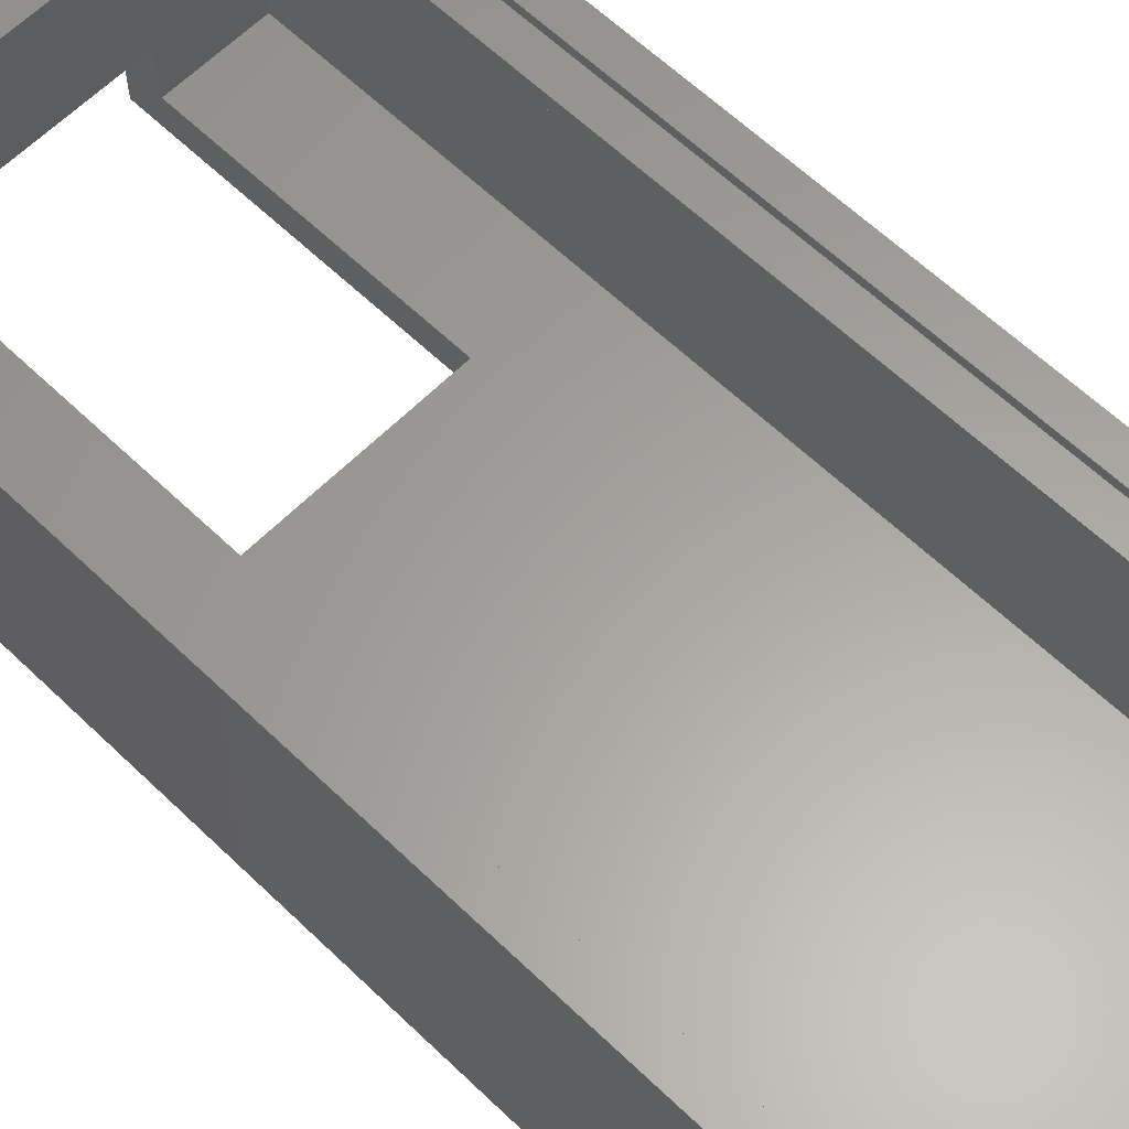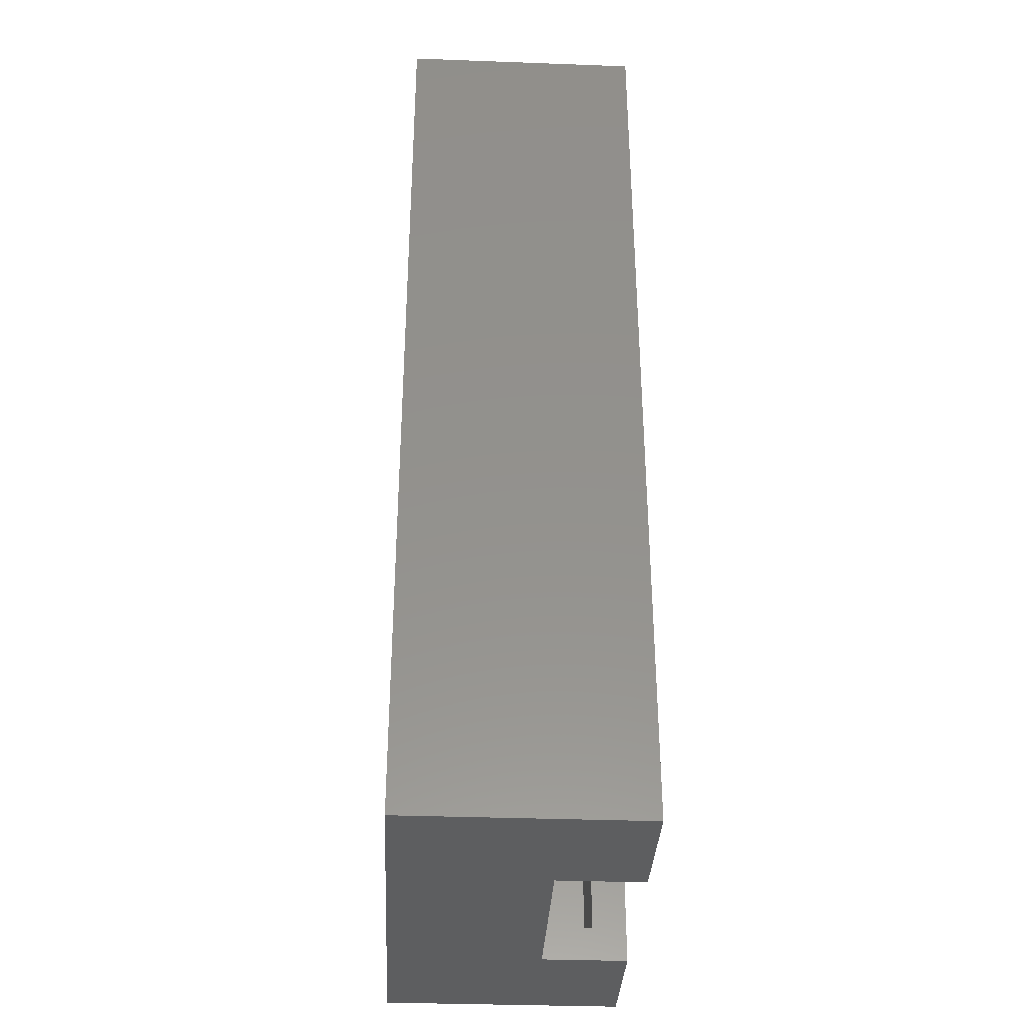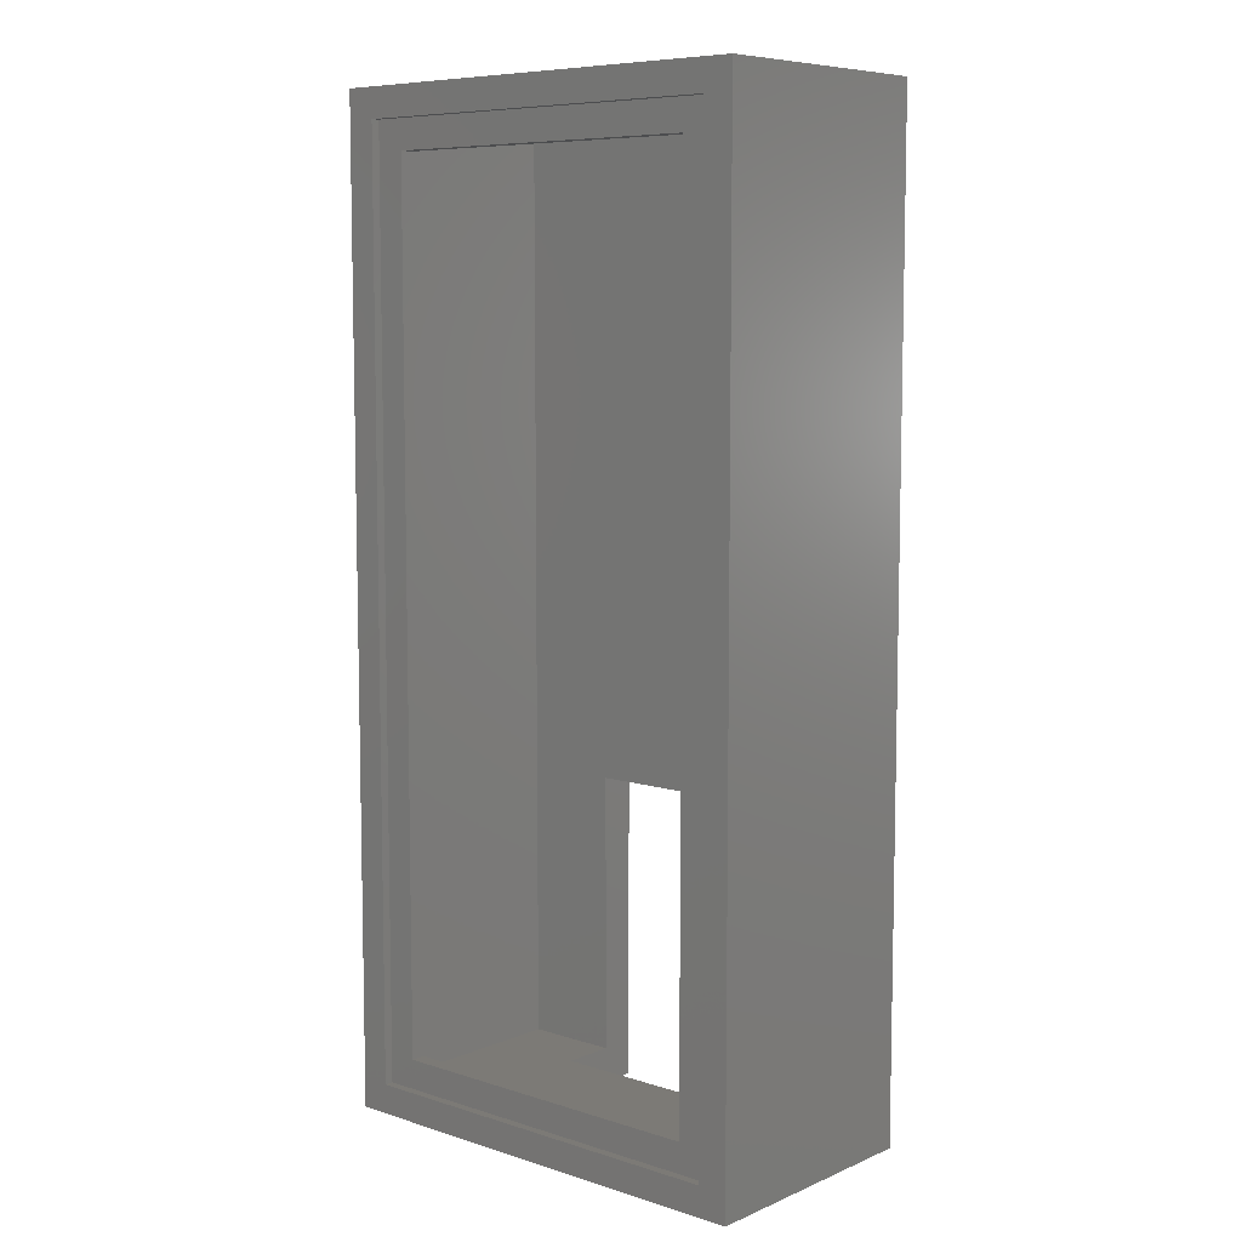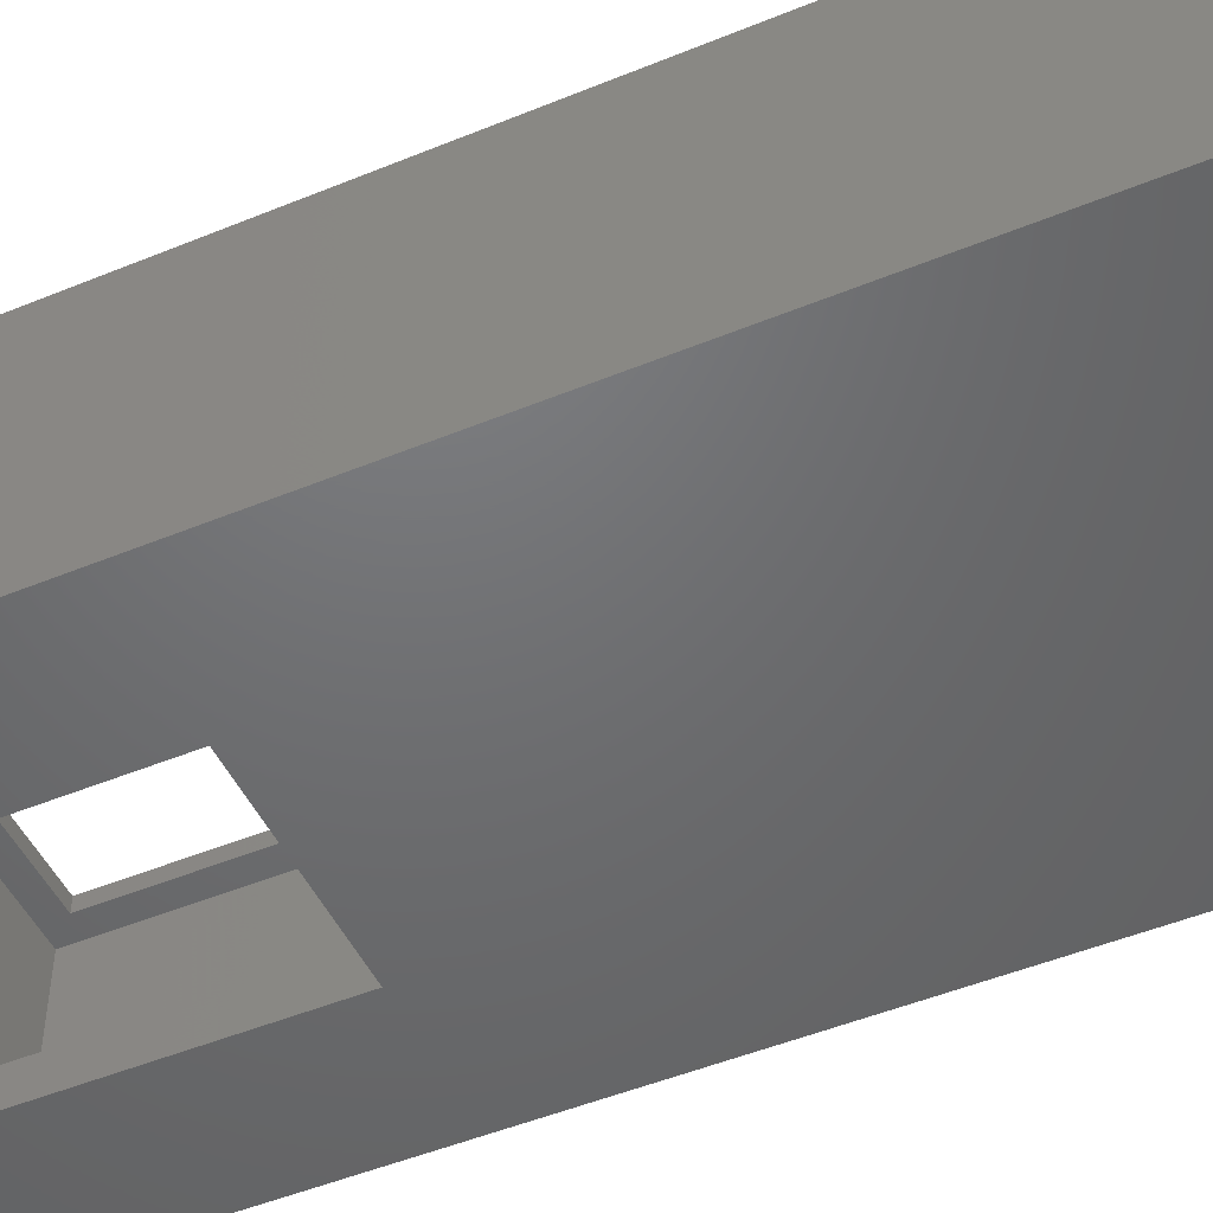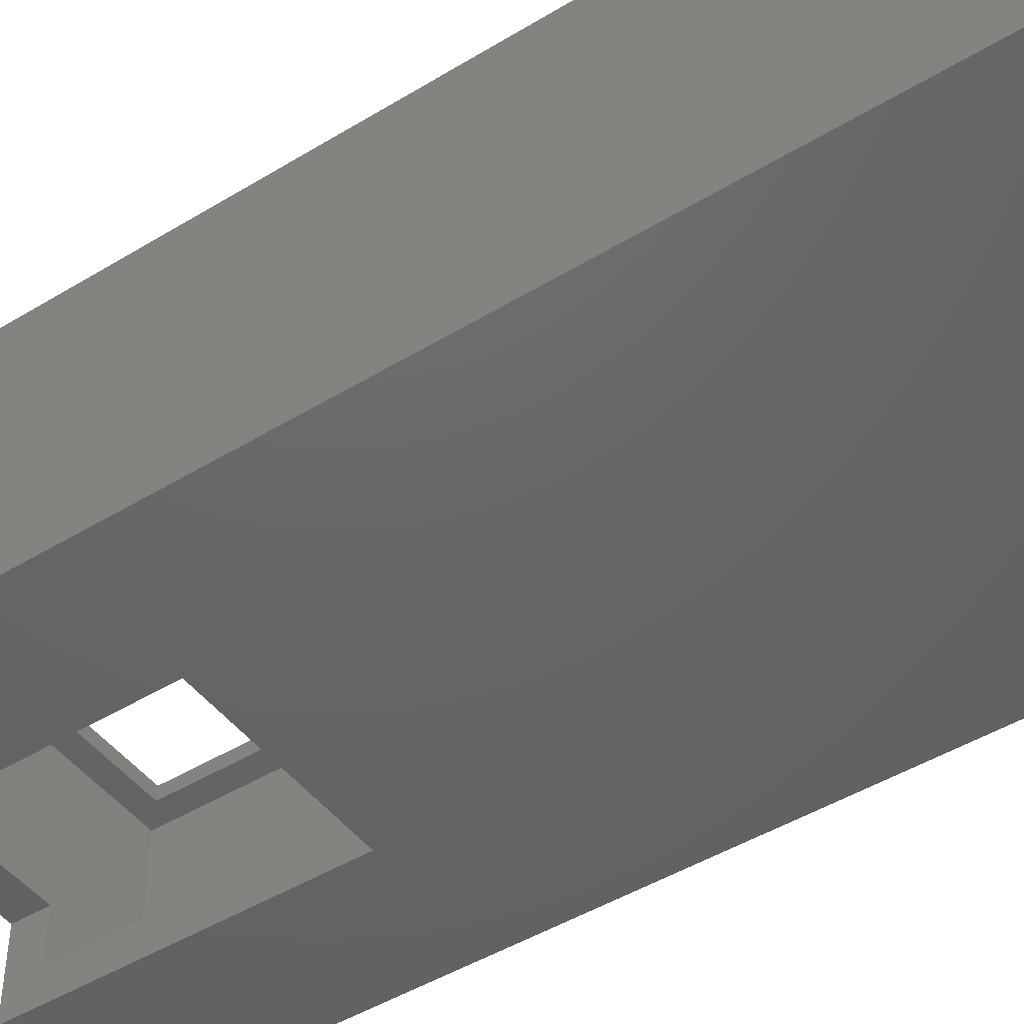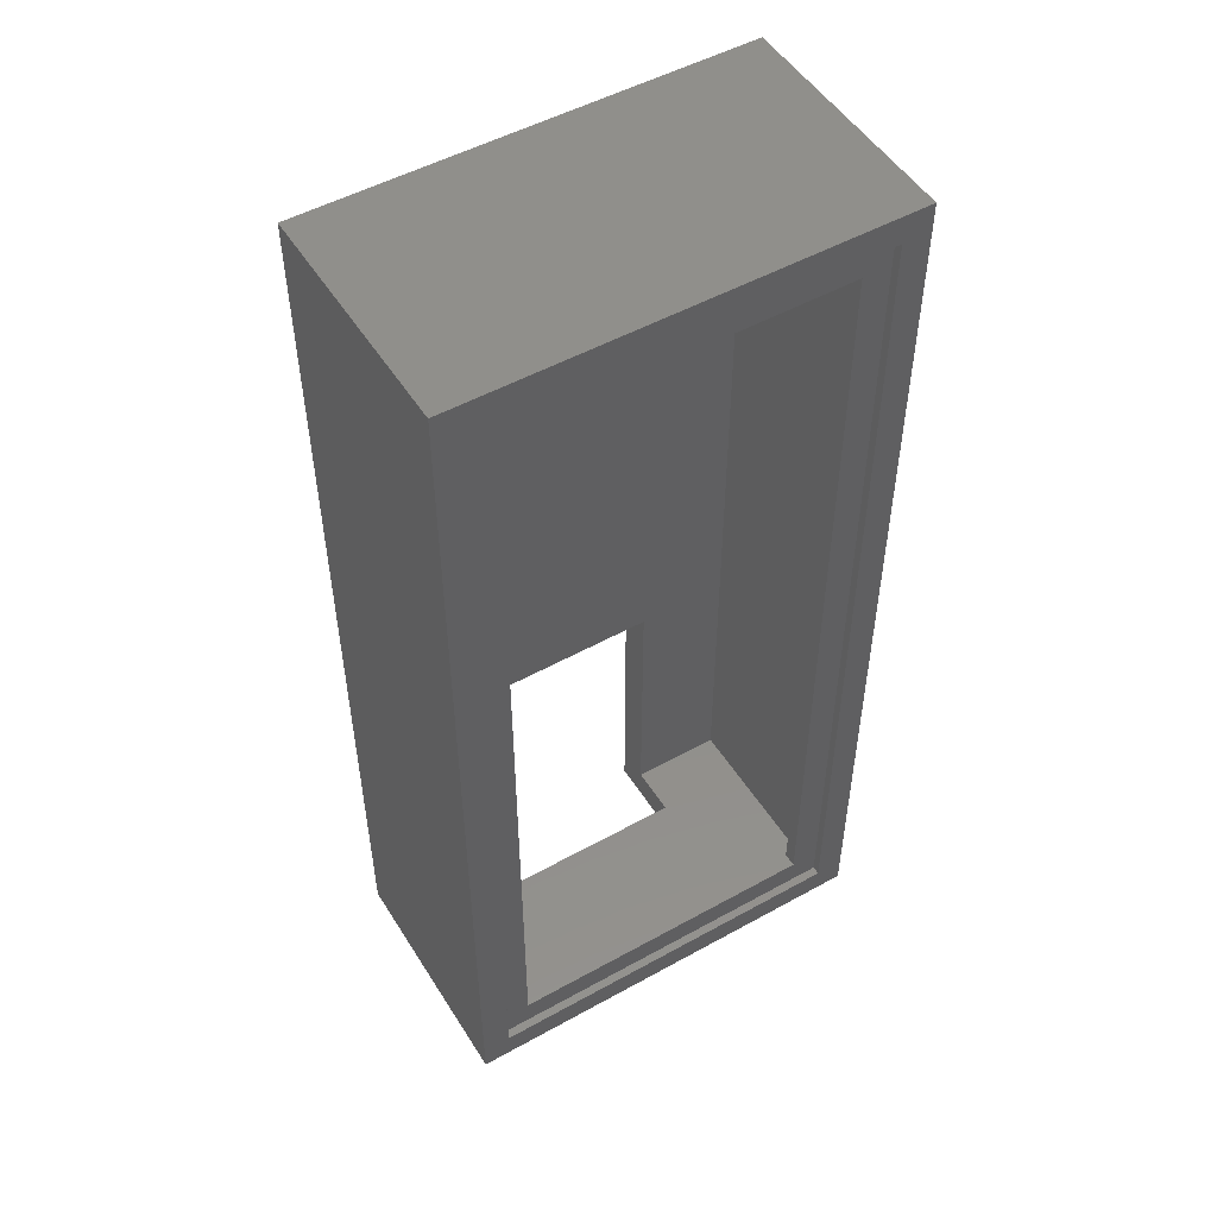
<metadata>
{"format":"stl","ext":"stl","renderer":"f3d","projection":"perspective","resolution":1024,"background":"white","views":[{"elev":61.3,"azim":134.4,"up":"+Z"},{"elev":-35.2,"azim":87.2,"up":"+Y"},{"elev":7.8,"azim":41.2,"up":"+Y"},{"elev":-48.9,"azim":114.6,"up":"+Z"},{"elev":-46.4,"azim":124.9,"up":"+Z"},{"elev":50.9,"azim":-31.2,"up":"+Y"}]}
</metadata>
<code>
# stl→obj: 44 verts, 88 faces
v 0 0 0
v 0 83.58 21
v 0 83.58 0
v 0 0 21
v 38.58 83.58 21
v 36.08 81.08 21
v 38.58 0 21
v 2.5 81.08 21
v 2.5 2.5 21
v 36.08 2.5 21
v 38.58 83.58 0
v 38.58 0 0
v 11 0 0
v 11 26.8 0
v 27.5 26.8 0
v 27.5 0 0
v 11 0 7.5
v 27.5 0 7.5
v 5 5 20.25
v 5 78.58 19
v 5 78.58 20.25
v 5 5 19
v 33.58 5 19
v 33.58 78.58 20.25
v 33.58 78.58 19
v 33.58 5 20.25
v 35.58 80.58 3
v 27.5 26.8 3
v 35.58 3 3
v 11 26.8 3
v 3 80.58 3
v 3 3 3
v 11 3 3
v 27.5 3 3
v 11 3 7.5
v 27.5 3 7.5
v 2.5 81.08 20.25
v 2.5 2.5 20.25
v 36.08 2.5 20.25
v 36.08 81.08 20.25
v 3 3 19
v 3 80.58 19
v 35.58 3 19
v 35.58 80.58 19
f 1 2 3
f 2 1 4
f 5 6 7
f 5 8 6
f 8 2 9
f 2 8 5
f 10 7 6
f 9 7 10
f 9 4 7
f 4 9 2
f 7 11 5
f 11 7 12
f 11 2 5
f 2 11 3
f 13 1 14
f 15 12 16
f 12 15 11
f 14 11 15
f 14 3 11
f 3 14 1
f 4 17 7
f 1 17 4
f 17 1 13
f 18 7 17
f 12 18 16
f 18 12 7
f 19 20 21
f 20 19 22
f 23 24 25
f 24 23 26
f 20 24 21
f 24 20 25
f 27 28 29
f 27 30 28
f 31 30 27
f 32 30 31
f 30 32 33
f 29 28 34
f 23 19 26
f 19 23 22
f 35 17 33
f 33 14 30
f 33 13 14
f 13 33 17
f 17 36 18
f 36 17 35
f 15 34 28
f 16 34 15
f 18 34 16
f 34 18 36
f 14 28 30
f 28 14 15
f 9 37 8
f 37 9 38
f 39 6 40
f 6 39 10
f 37 6 8
f 6 37 40
f 40 24 39
f 40 21 24
f 21 37 19
f 37 21 40
f 26 39 24
f 19 39 26
f 19 38 39
f 38 19 37
f 39 9 10
f 9 39 38
f 41 31 42
f 31 41 32
f 43 23 44
f 43 22 23
f 22 41 20
f 41 22 43
f 25 44 23
f 20 44 25
f 20 42 44
f 42 20 41
f 29 44 27
f 44 29 43
f 43 36 41
f 29 36 43
f 36 29 34
f 35 41 36
f 32 35 33
f 35 32 41
f 31 44 42
f 44 31 27

</code>
